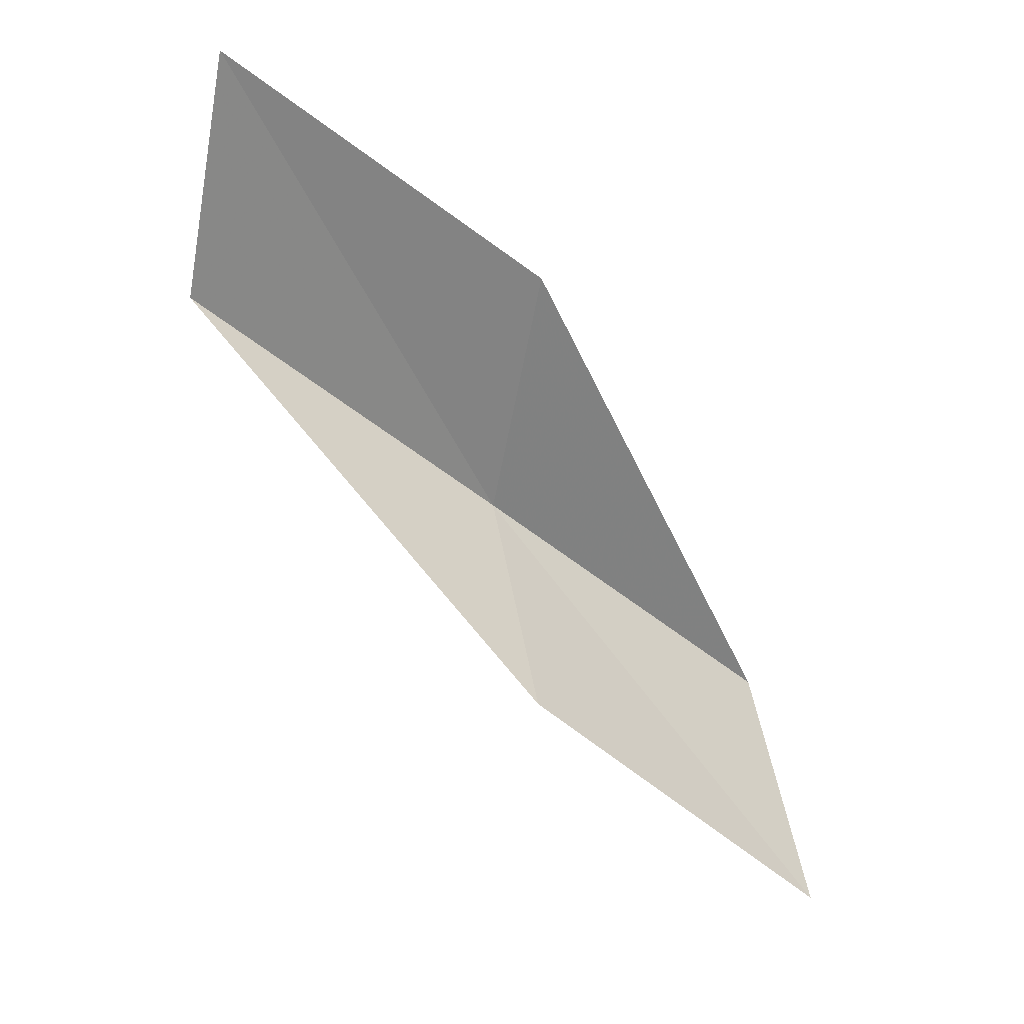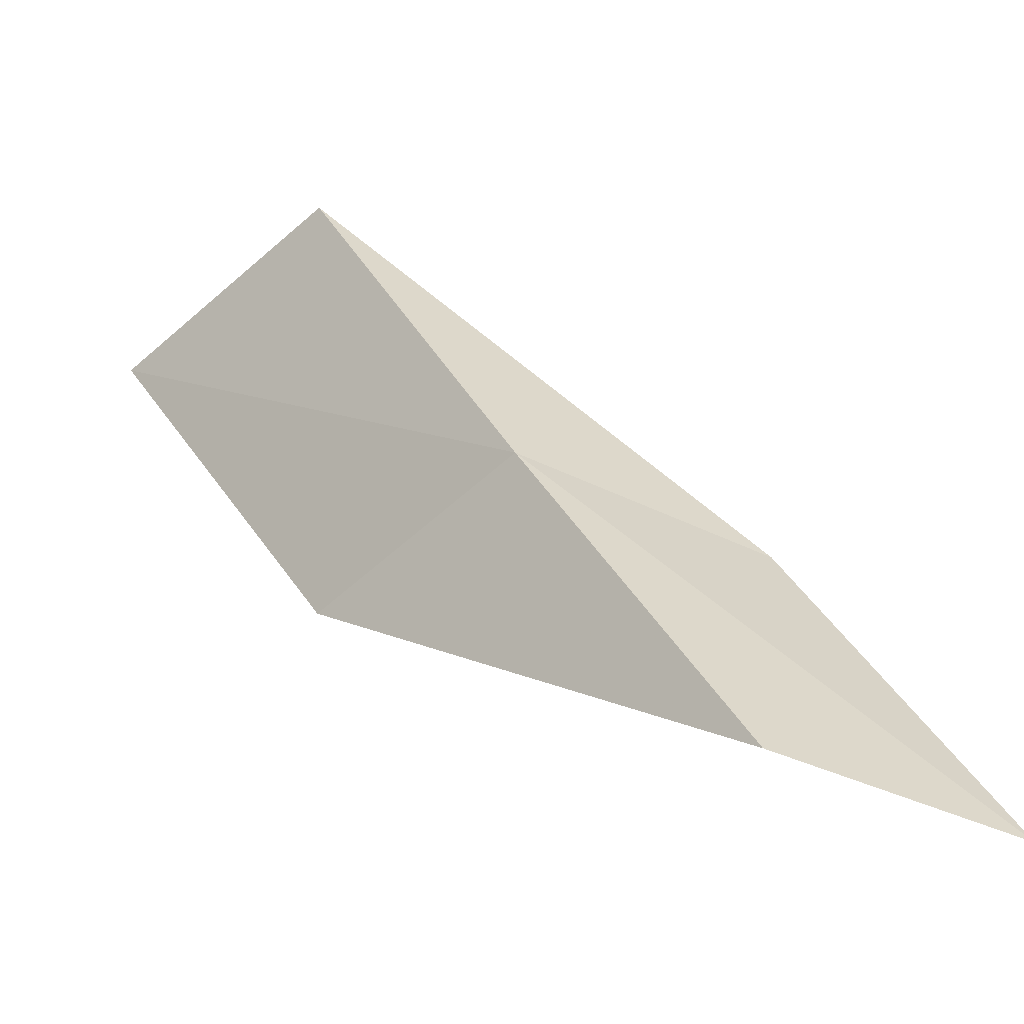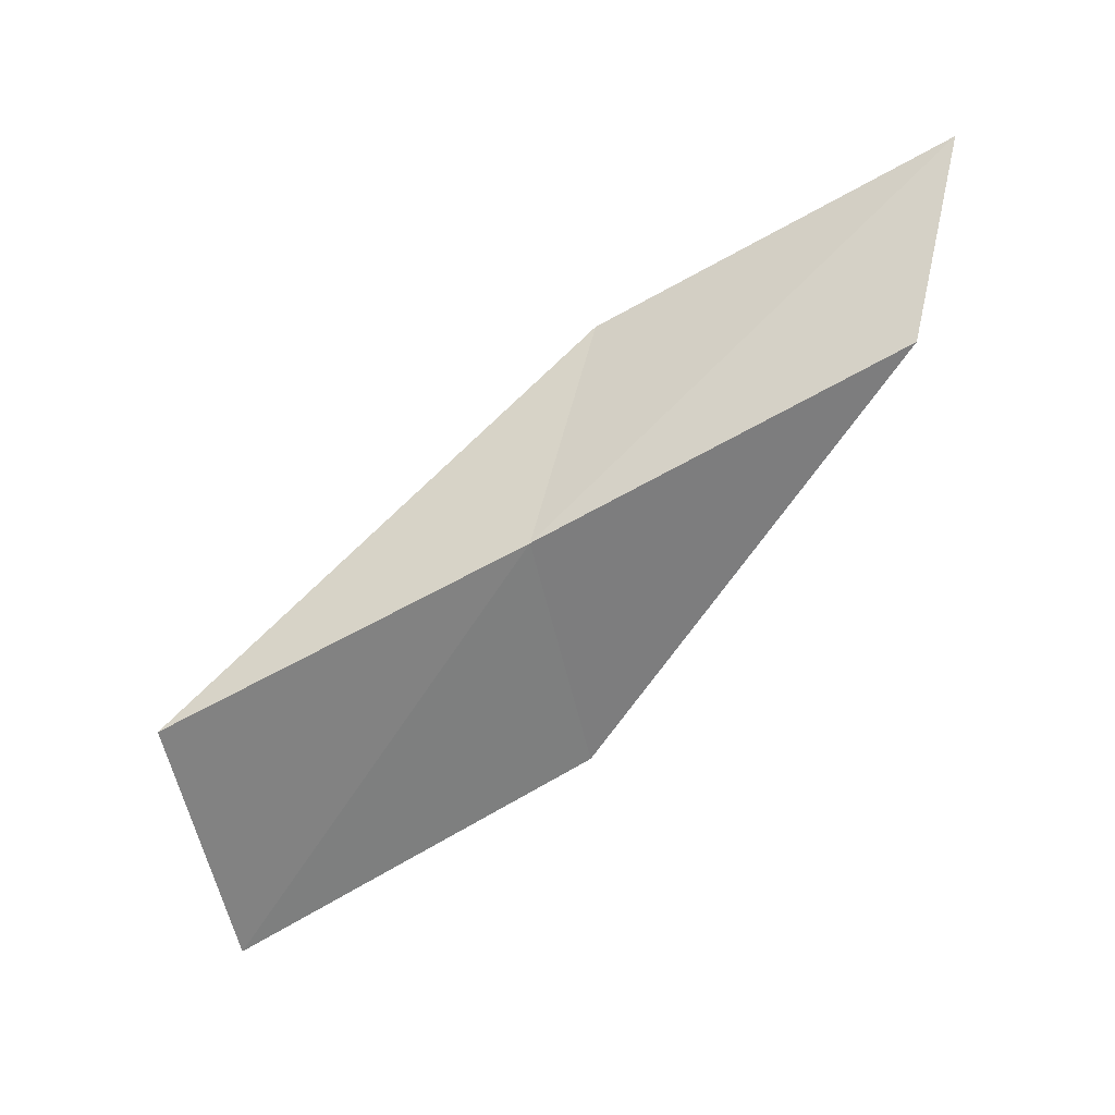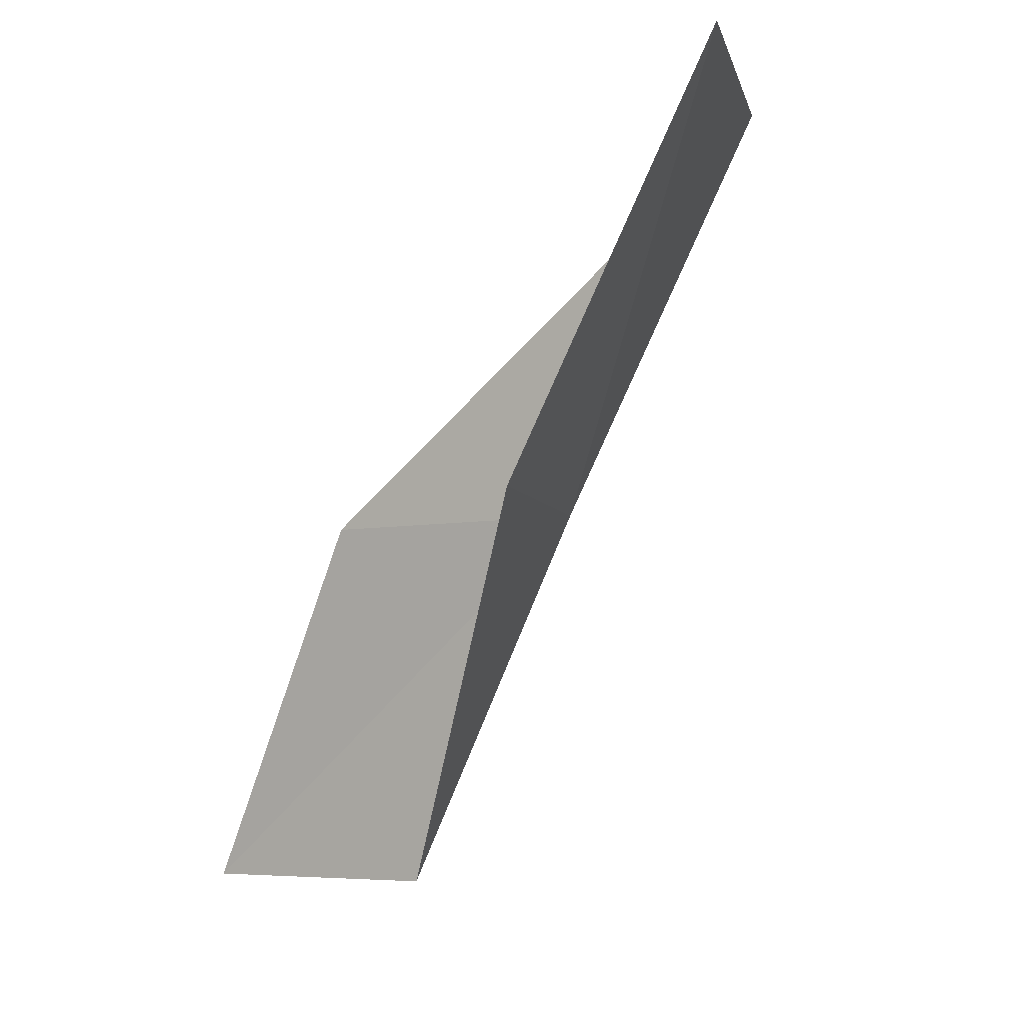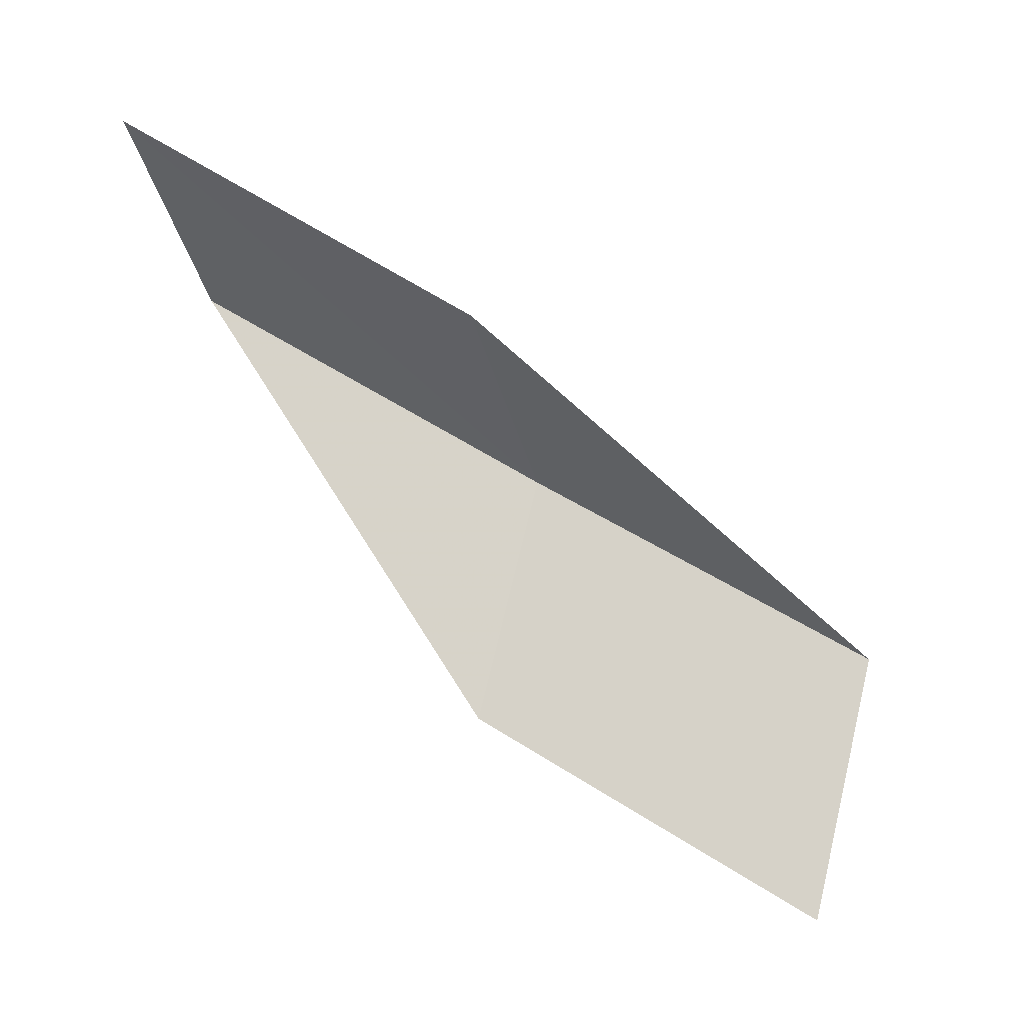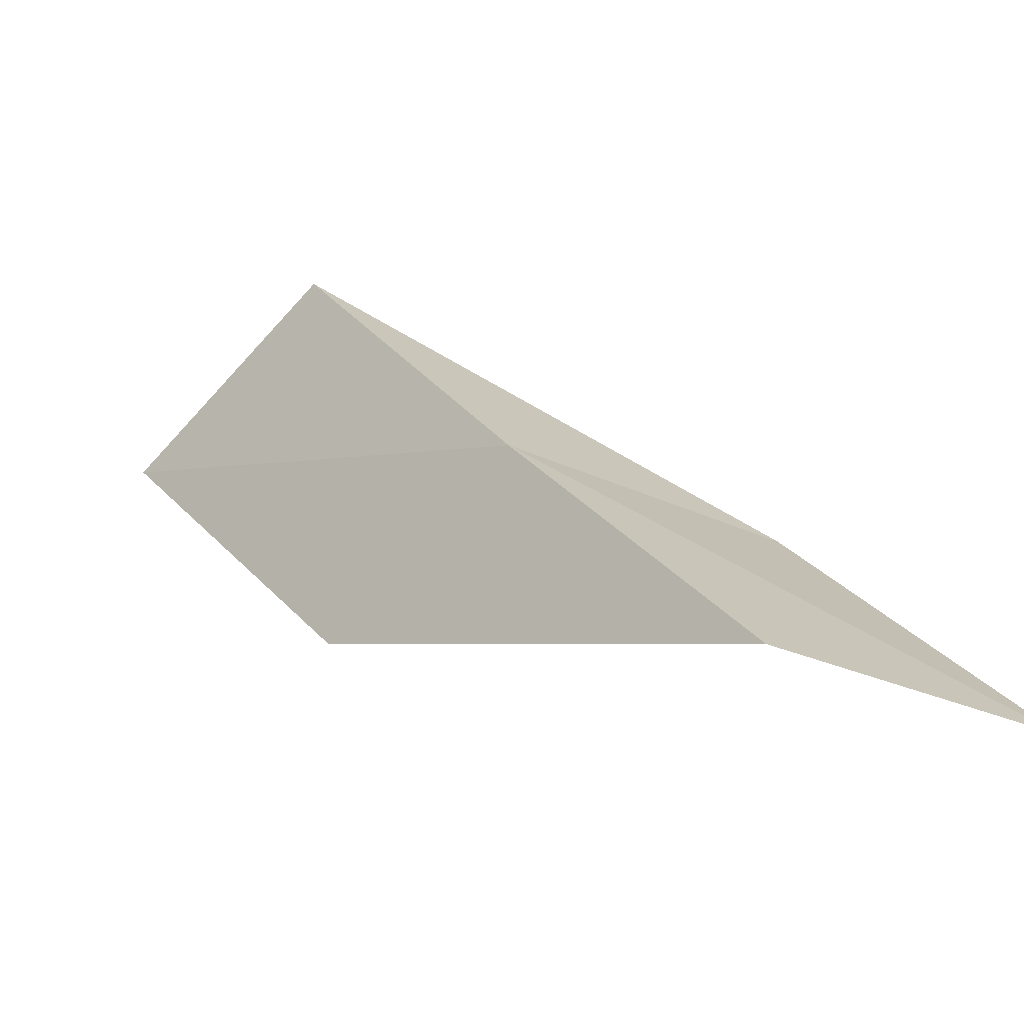
<metadata>
{"format":"obj","ext":"obj","renderer":"f3d","projection":"perspective","resolution":1024,"background":"white","views":[{"elev":-7.0,"azim":-108.5,"up":"+Y"},{"elev":-55.1,"azim":100.4,"up":"+Z"},{"elev":1.3,"azim":113.8,"up":"+Y"},{"elev":-5.7,"azim":-21.0,"up":"+Z"},{"elev":17.8,"azim":-64.9,"up":"+Y"},{"elev":-67.8,"azim":105.6,"up":"+Z"}]}
</metadata>
<code>
v -21.52 -38.76 56.66
v -23.51 -36.06 56.66
v -20.24 -41.05 61.02
v -22.14 -44.06 61.02
v -23.36 -41.5 56.66
v -24.4 -33.83 52.3
v -22.62 -36.44 52.3
f 1 3 2
f 1 5 4
f 1 4 3
f 1 6 7
f 1 2 6
f 1 7 5

</code>
